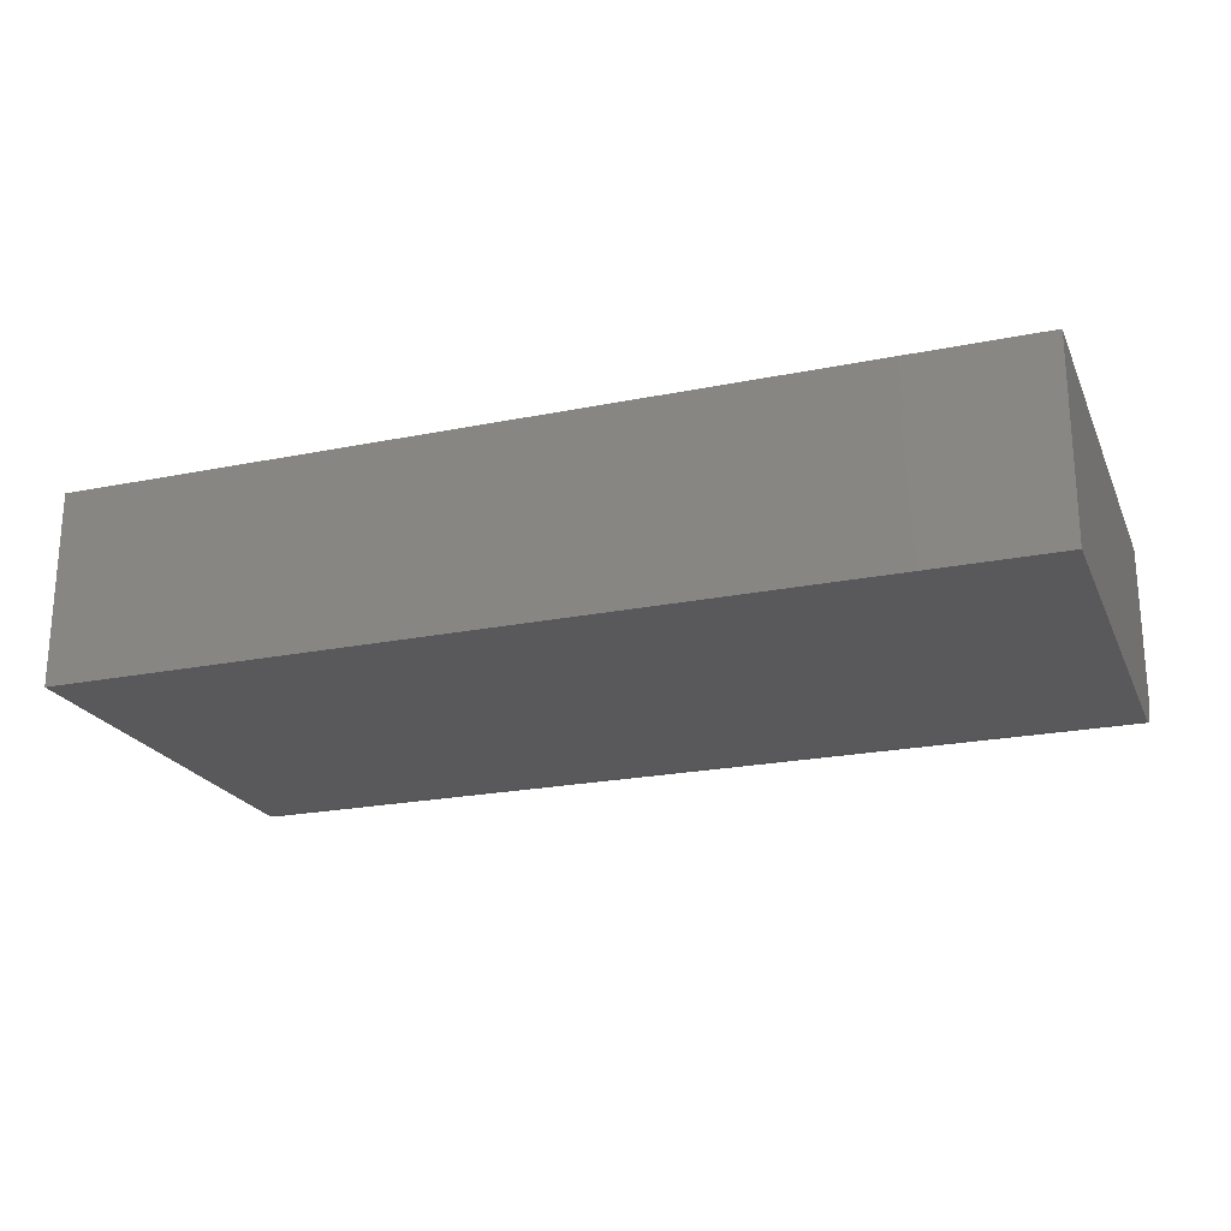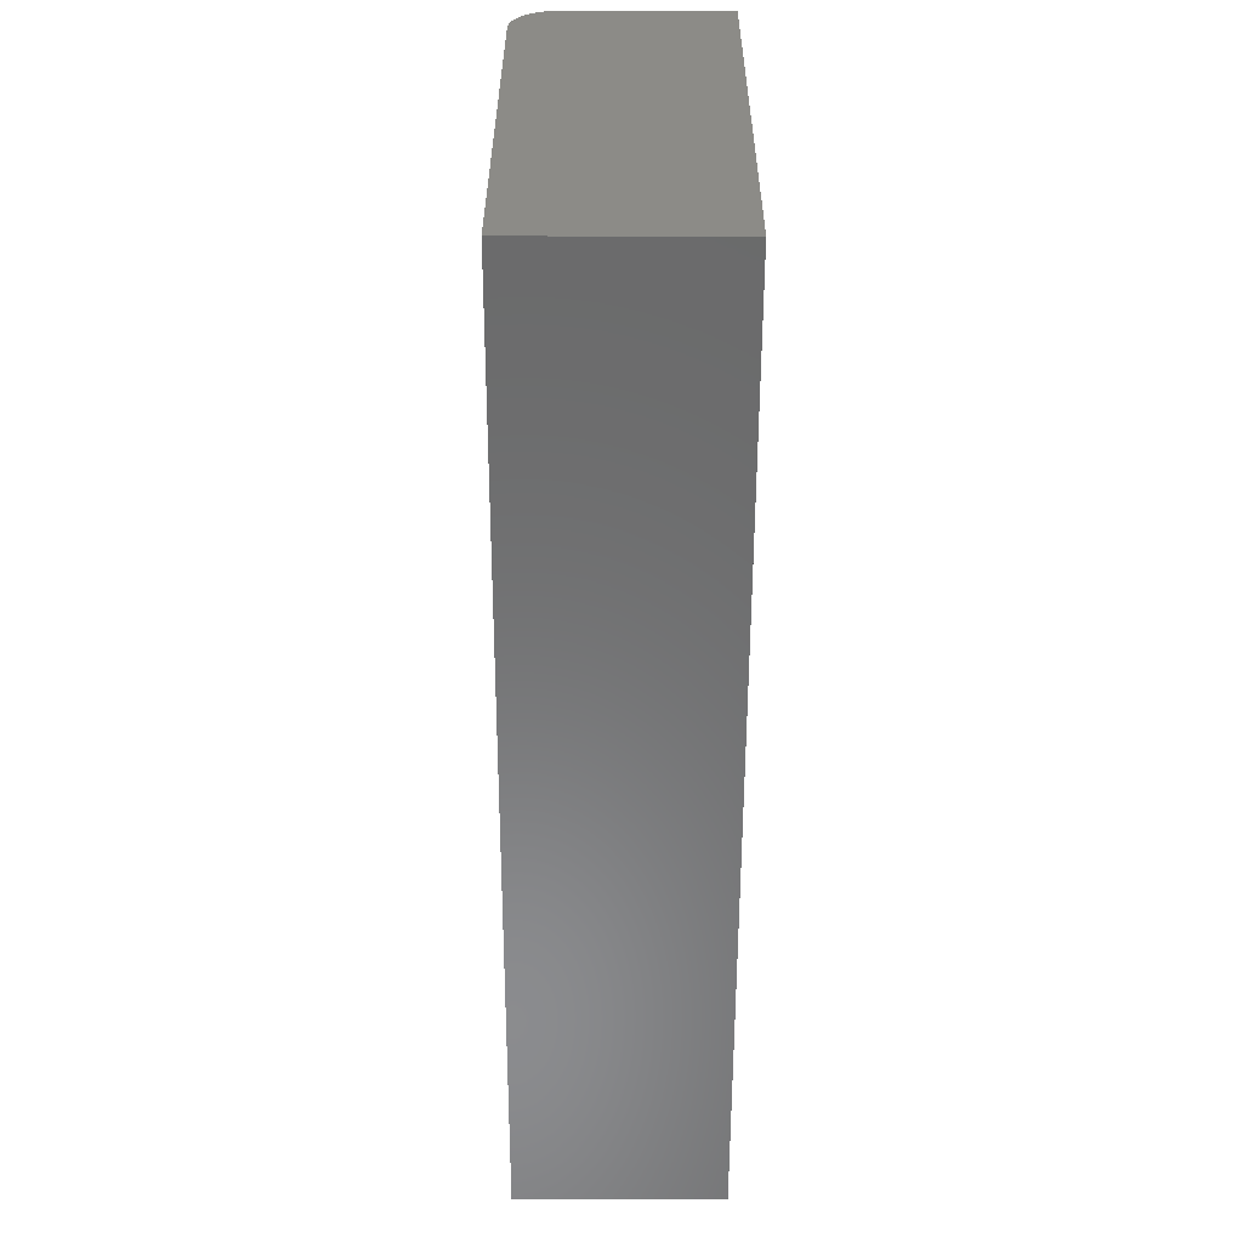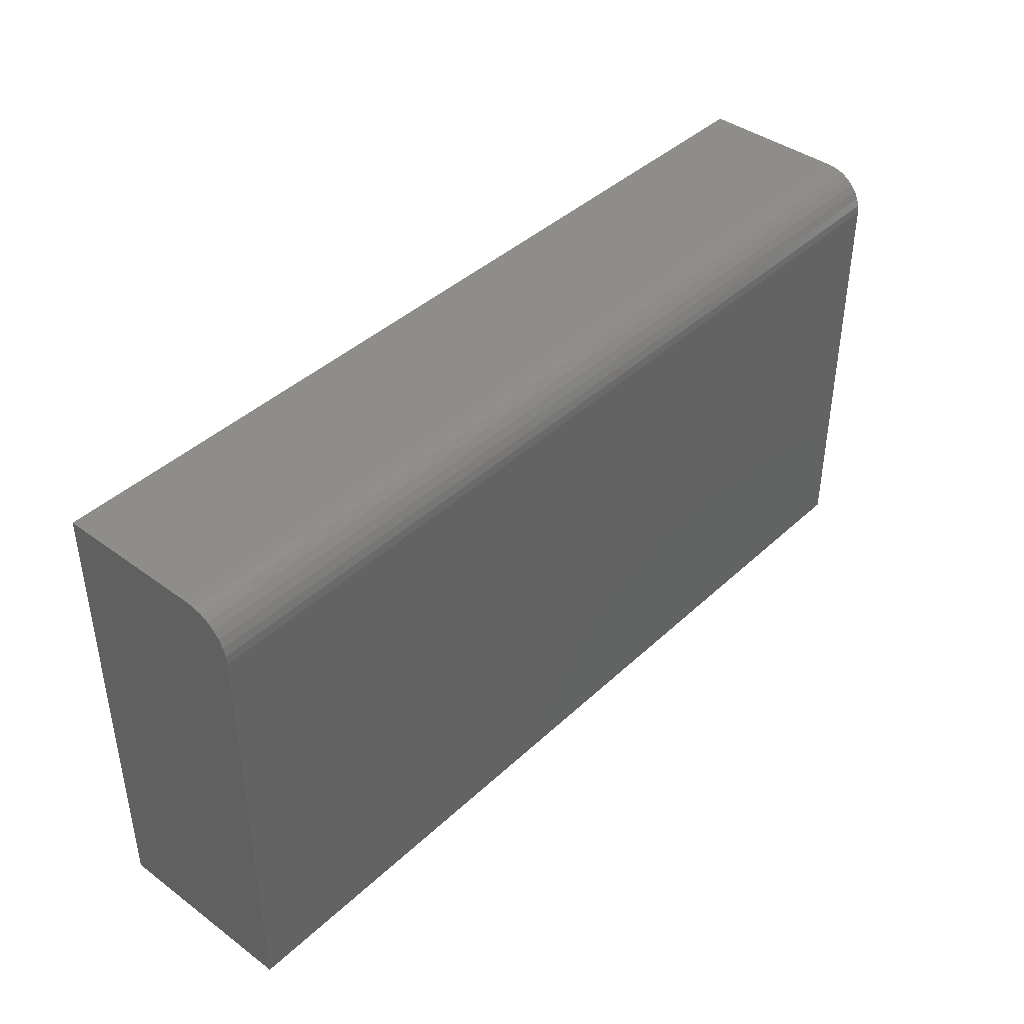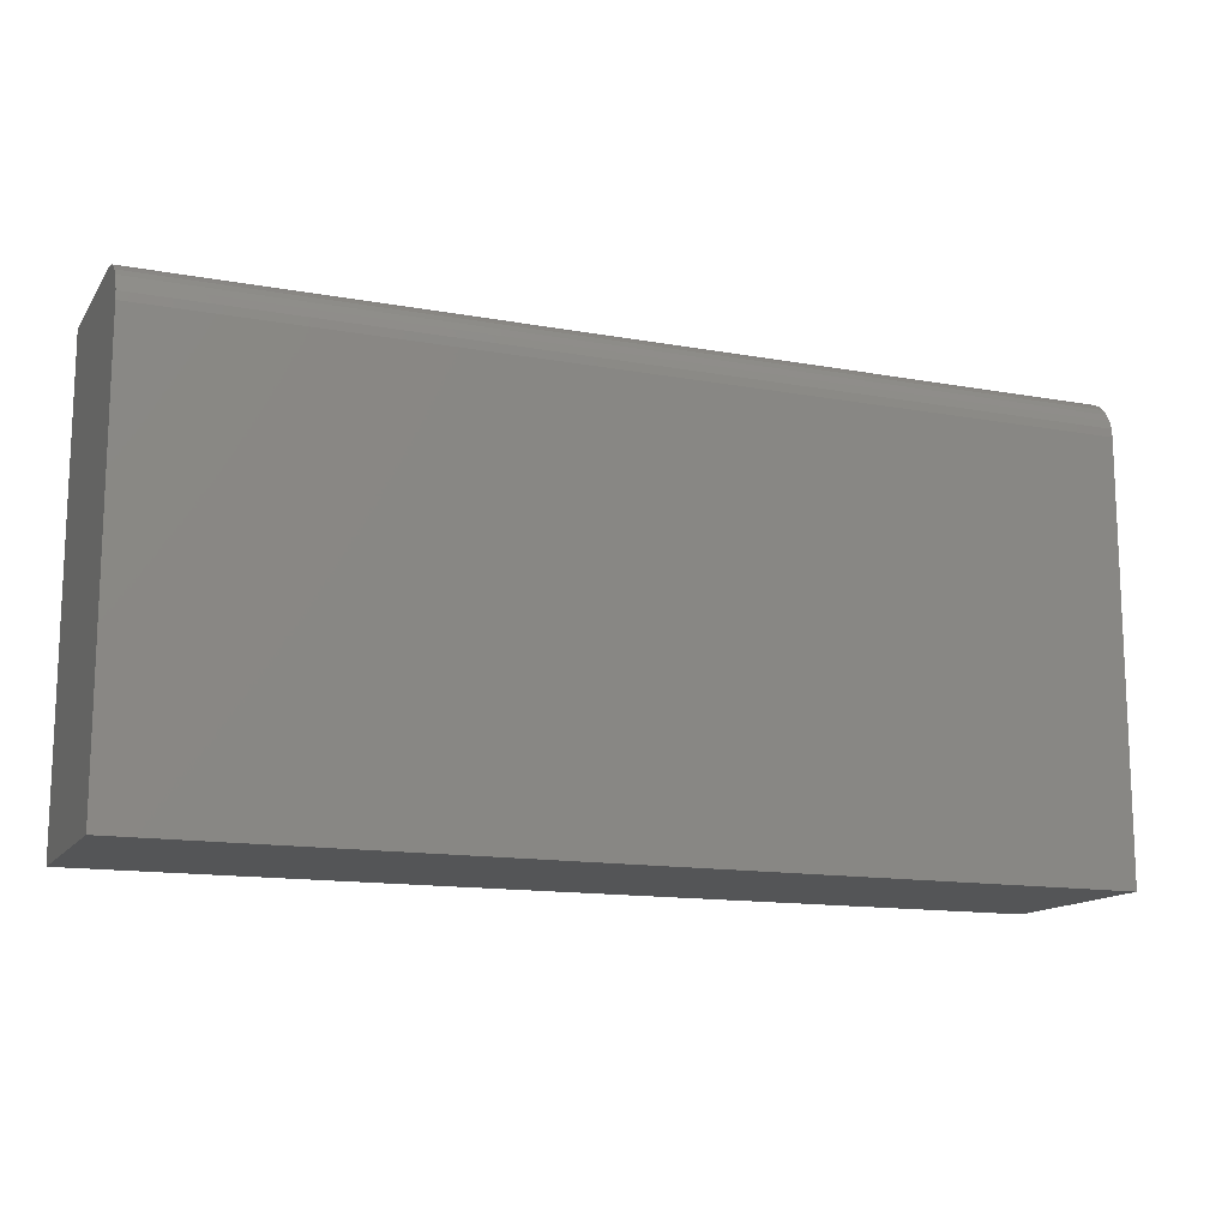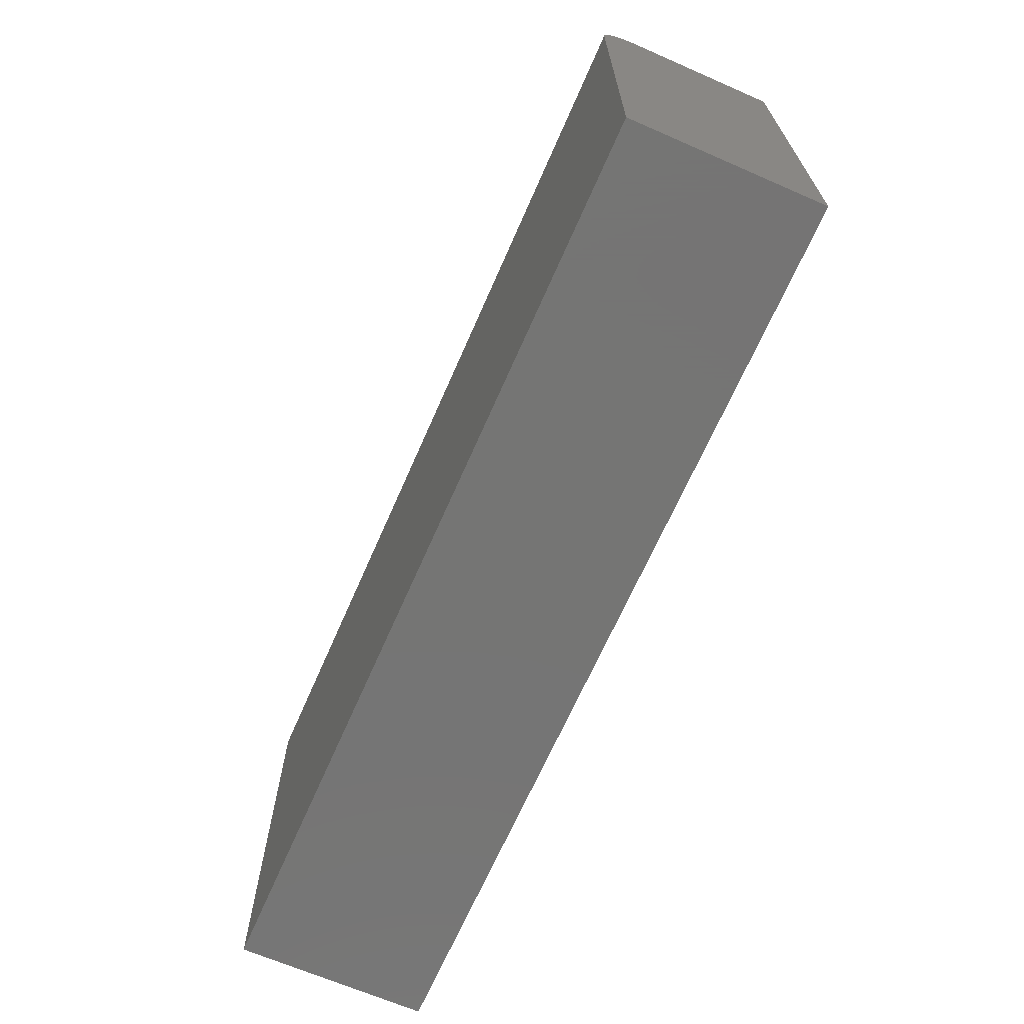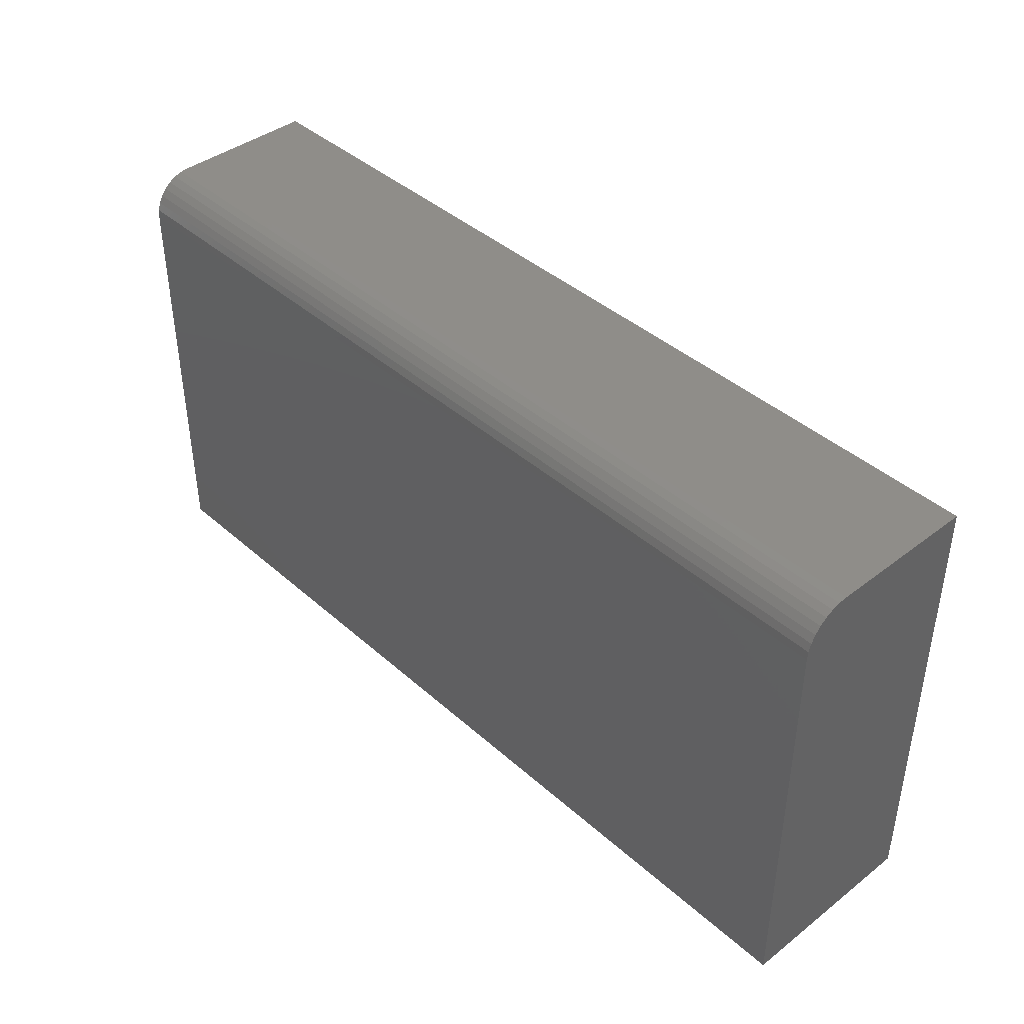
<metadata>
{"format":"stl","ext":"stl","renderer":"f3d","projection":"perspective","resolution":1024,"background":"white","views":[{"elev":-22.0,"azim":19.5,"up":"+Z"},{"elev":-57.0,"azim":-90.2,"up":"+Y"},{"elev":41.2,"azim":131.7,"up":"+Y"},{"elev":-13.8,"azim":158.0,"up":"+Y"},{"elev":-67.1,"azim":-113.6,"up":"+Y"},{"elev":41.2,"azim":-133.0,"up":"+Y"}]}
</metadata>
<code>
# stl→obj: 52 verts, 96 faces
v -0.4688 -0.1562 -0.07031
v -0.4672 -0.1715 -0.07031
v -0.4628 -0.1861 -0.07031
v -0.4556 -0.1997 -0.07031
v -0.4459 -0.2115 -0.07031
v -0.434 -0.2212 -0.07031
v -0.4205 -0.2284 -0.07031
v -0.4059 -0.2329 -0.07031
v -0.3906 -0.2344 -0.07031
v 0.4219 -0.2344 -0.07031
v 0.4219 0.2393 -0.07031
v -0.4688 0.2393 -0.07031
v -0.4688 -0.1562 0.07031
v -0.4688 0.2393 0.07031
v 0.4219 0.2393 0.07031
v 0.4219 -0.2344 0.07031
v -0.3906 -0.2344 0.07031
v -0.4059 -0.2329 0.07031
v -0.4205 -0.2284 0.07031
v -0.434 -0.2212 0.07031
v -0.4459 -0.2115 0.07031
v -0.4556 -0.1997 0.07031
v -0.4628 -0.1861 0.07031
v -0.4672 -0.1715 0.07031
v 0.4688 -0.1719 -0.007812
v 0.4688 -0.1719 0.007812
v 0.4688 0.1768 -0.007812
v 0.4688 0.1768 0.007812
v -0.75 -0.375 -0.1562
v -0.75 0.3126 -0.1562
v 0.75 -0.375 -0.1562
v 0.75 0.3126 -0.1562
v -0.75 0.3829 -0.08594
v -0.75 0.3815 -0.09965
v -0.75 0.3829 0.1562
v -0.75 -0.375 0.1562
v -0.75 0.3775 -0.1128
v -0.75 0.371 -0.125
v -0.75 0.3623 -0.1357
v -0.75 0.3516 -0.1444
v -0.75 0.3395 -0.1509
v -0.75 0.3263 -0.1549
v 0.75 0.3829 0.1562
v 0.75 0.3829 -0.08594
v 0.75 -0.375 0.1562
v 0.75 0.3263 -0.1549
v 0.75 0.3395 -0.1509
v 0.75 0.3516 -0.1444
v 0.75 0.3623 -0.1357
v 0.75 0.371 -0.125
v 0.75 0.3775 -0.1128
v 0.75 0.3815 -0.09965
f 1 2 3
f 1 3 4
f 1 4 5
f 1 5 6
f 1 6 7
f 1 7 8
f 1 8 9
f 1 9 10
f 1 10 11
f 1 11 12
f 13 14 15
f 13 15 16
f 13 16 17
f 13 17 18
f 13 18 19
f 13 19 20
f 13 20 21
f 13 21 22
f 13 22 23
f 13 23 24
f 9 17 10
f 10 17 16
f 12 14 1
f 1 14 13
f 21 4 22
f 22 4 3
f 22 3 23
f 23 3 2
f 23 2 24
f 24 2 1
f 24 1 13
f 4 21 5
f 5 21 20
f 5 20 6
f 6 20 19
f 6 19 7
f 7 19 18
f 7 18 8
f 8 18 17
f 8 17 9
f 11 15 12
f 12 15 14
f 25 26 27
f 27 26 28
f 16 26 10
f 10 26 25
f 16 15 26
f 26 15 28
f 11 27 15
f 15 27 28
f 10 25 11
f 11 25 27
f 29 30 31
f 31 30 32
f 33 34 35
f 30 29 36
f 30 36 35
f 30 35 34
f 30 34 37
f 30 37 38
f 30 38 39
f 30 39 40
f 30 40 41
f 30 41 42
f 43 44 35
f 35 44 33
f 43 45 31
f 43 31 32
f 43 32 46
f 43 46 47
f 43 47 48
f 43 48 49
f 43 49 50
f 43 50 51
f 43 51 52
f 43 52 44
f 32 30 46
f 46 30 42
f 46 42 47
f 47 42 41
f 47 41 48
f 48 41 40
f 48 40 49
f 49 40 39
f 49 39 50
f 50 39 38
f 50 38 51
f 51 38 37
f 51 37 52
f 52 37 34
f 52 34 44
f 44 34 33
f 36 45 35
f 35 45 43
f 36 29 45
f 45 29 31

</code>
